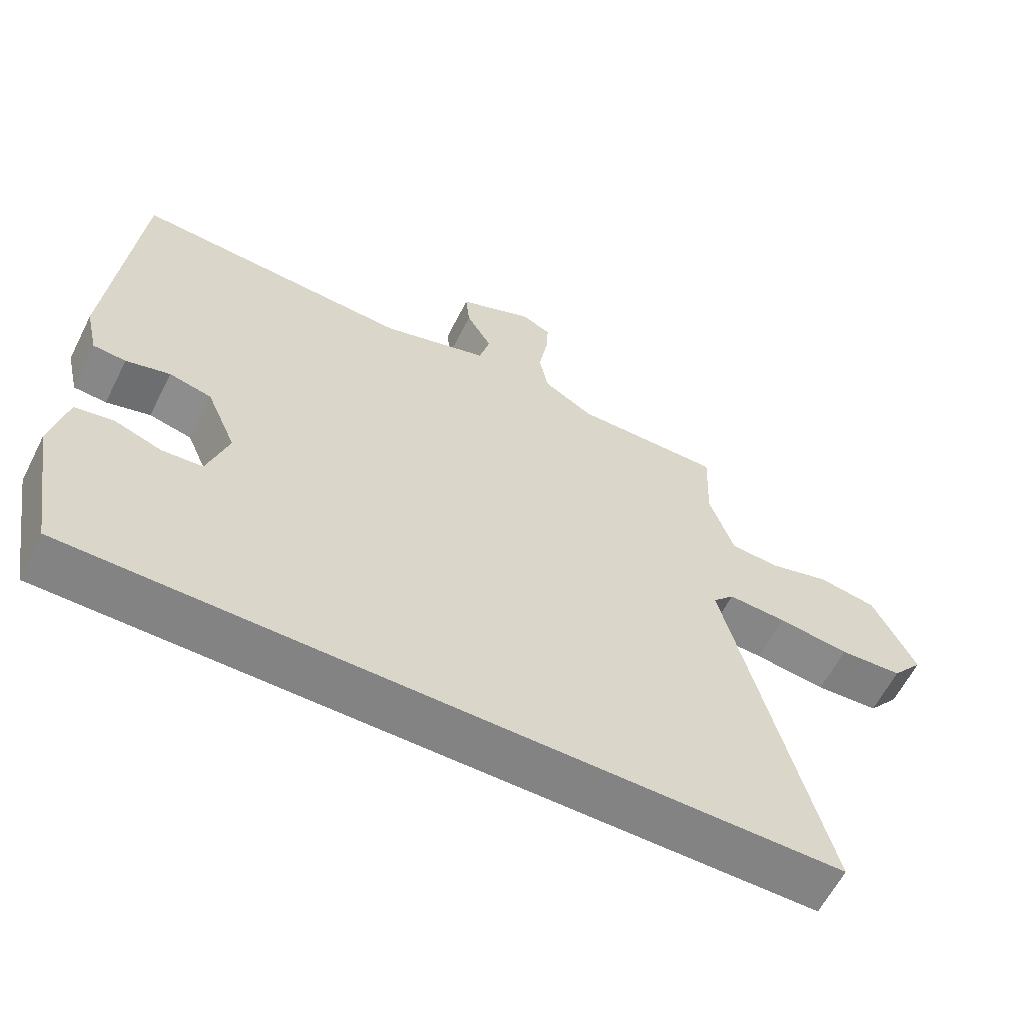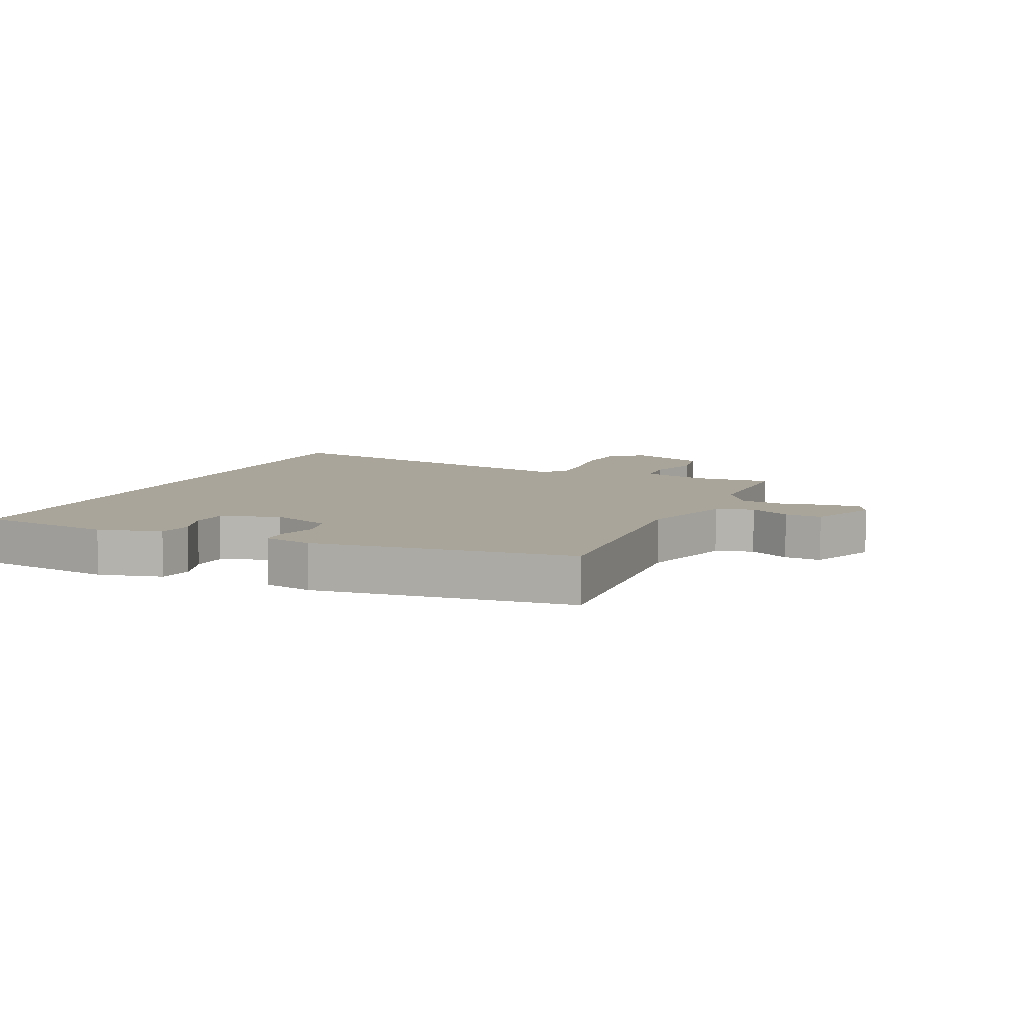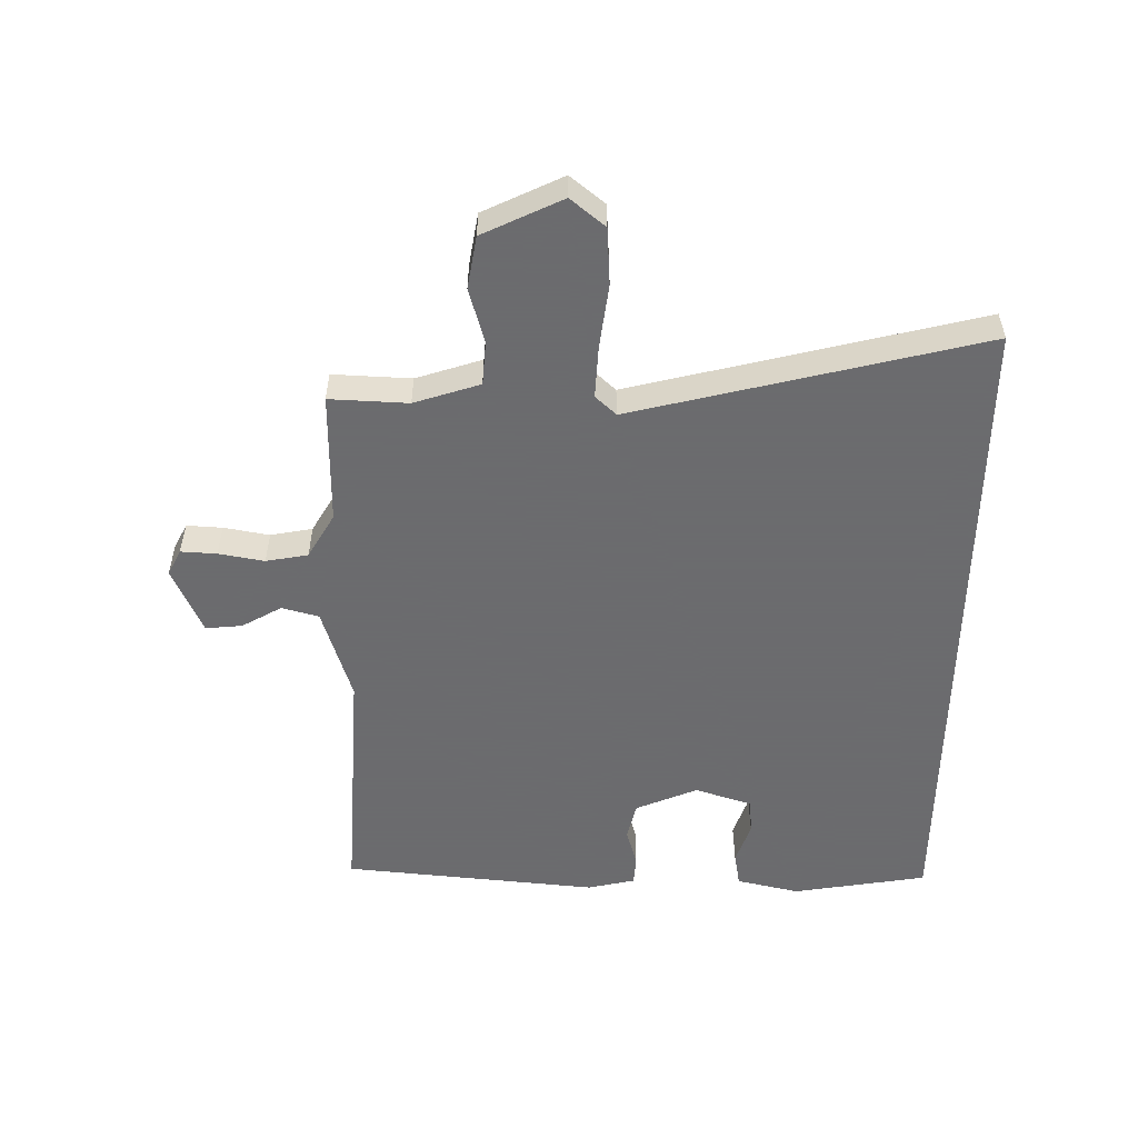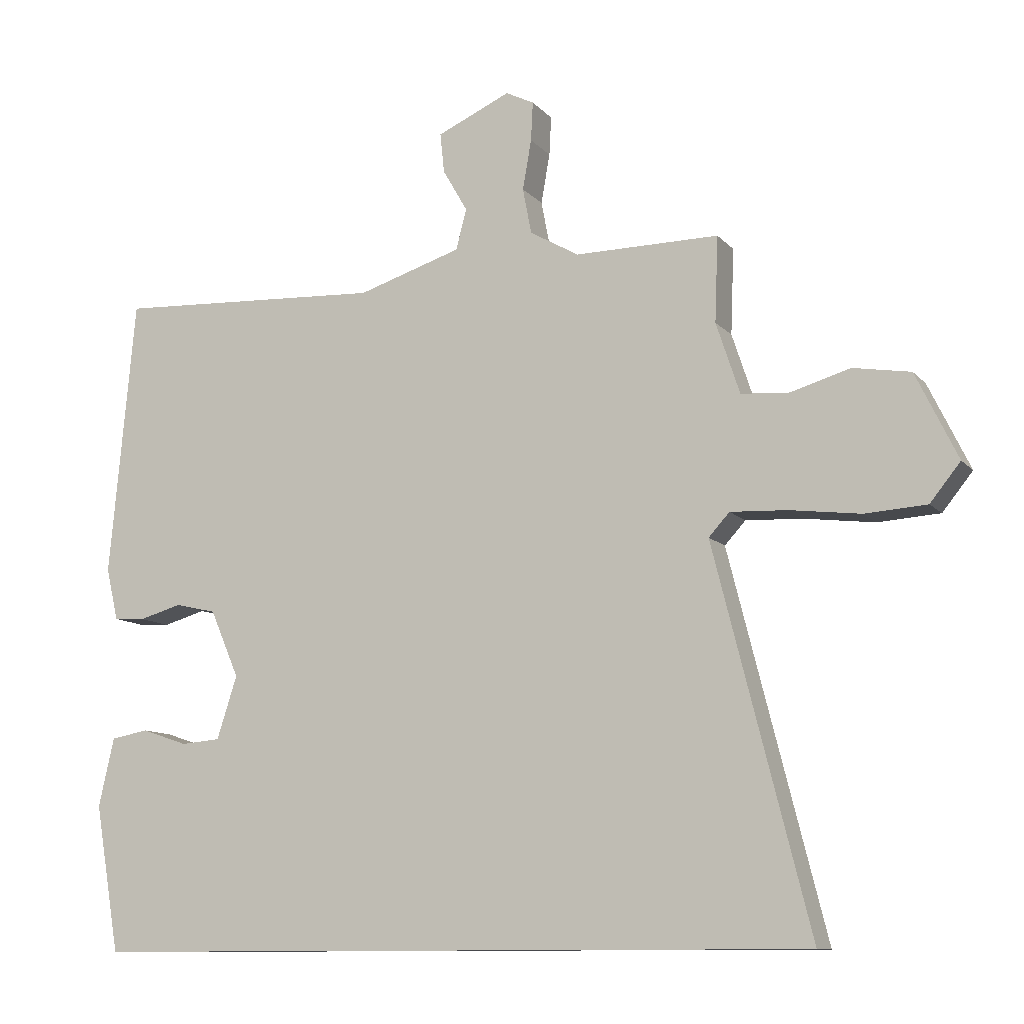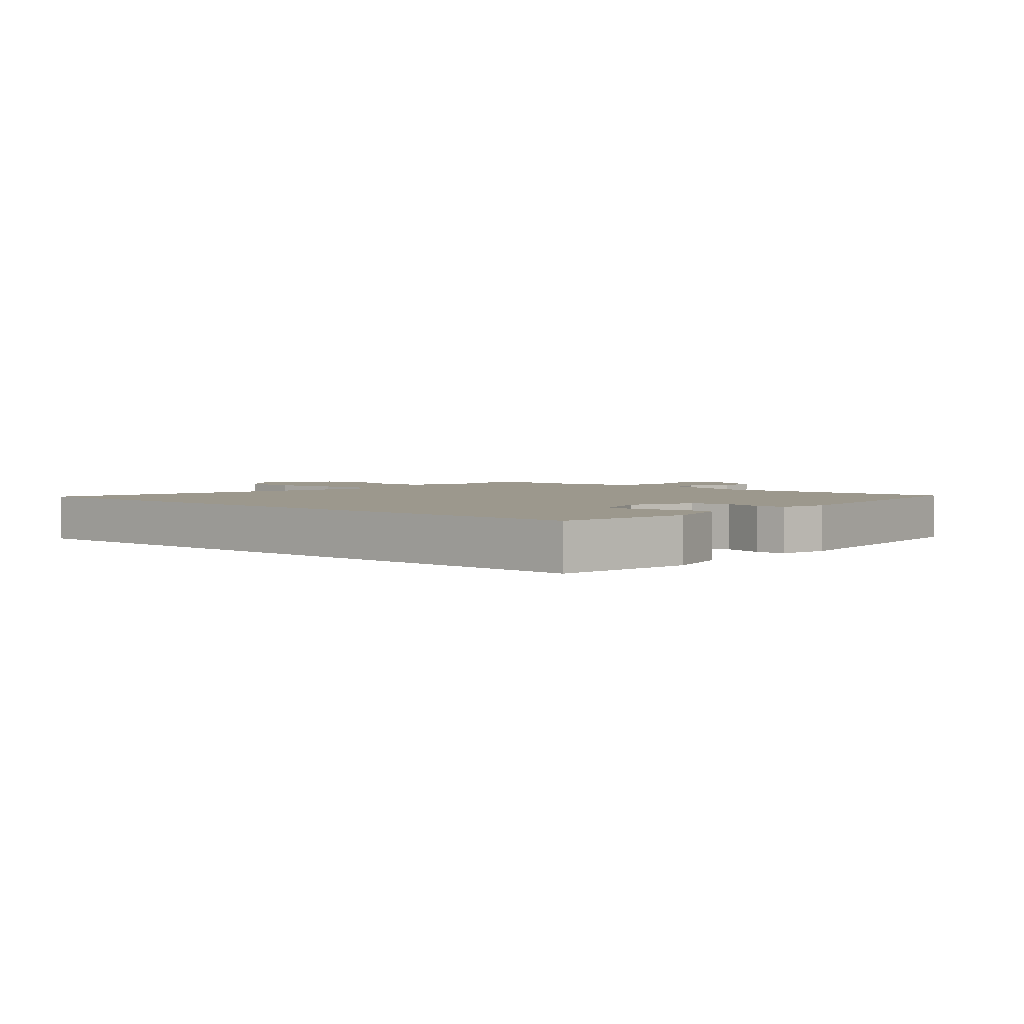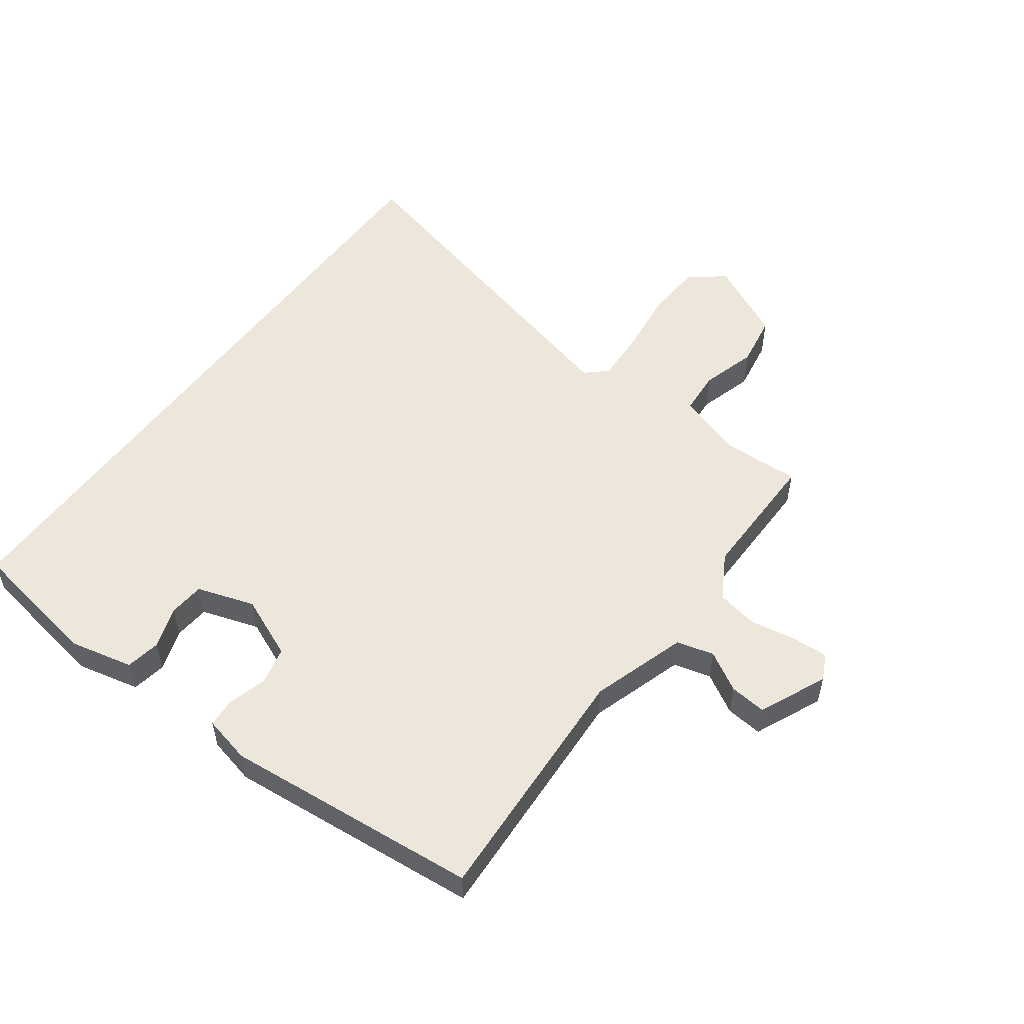
<metadata>
{"format":"obj","ext":"obj","renderer":"f3d","projection":"perspective","resolution":1024,"background":"white","views":[{"elev":-61.2,"azim":-26.8,"up":"+Z"},{"elev":7.7,"azim":-67.4,"up":"+Y"},{"elev":-53.5,"azim":89.0,"up":"+Y"},{"elev":-10.7,"azim":23.7,"up":"+Z"},{"elev":3.0,"azim":-139.1,"up":"+Y"},{"elev":53.6,"azim":-53.7,"up":"+Y"}]}
</metadata>
<code>
v 0.5 0.07 0.495
v 0.495 0.07 0.368
v 0.53 0.07 0.262
v 0.601 0.07 0.257
v 0.69 0.07 0.283
v 0.775 0.07 0.269
v 0.837 0.07 0.141
v 0.792 0.07 0.085
v 0.7 0.07 0.079
v 0.596 0.07 0.092
v 0.511 0.07 0.096
v 0.48 0.07 0.062
v 0.622 0.07 -0.5
v -0.466 0.07 -0.5
v -0.503 0.07 -0.282
v -0.48 0.07 -0.18
v -0.424 0.07 -0.17
v -0.356 0.07 -0.193
v -0.298 0.07 -0.188
v -0.268 0.07 -0.095
v -0.311 0.07 0.005
v -0.372 0.07 0.019
v -0.435 0.07 0.001
v -0.482 0.07 0.004
v -0.5 0.07 0.081
v -0.462 0.07 0.495
v -0.062 0.07 0.475
v 0.092 0.07 0.524
v 0.108 0.07 0.584
v 0.071 0.07 0.648
v 0.065 0.07 0.707
v 0.174 0.07 0.756
v 0.216 0.07 0.735
v 0.213 0.07 0.677
v 0.2 0.07 0.603
v 0.213 0.07 0.535
v 0.286 0.07 0.493
v 0.5 0 0.495
v 0.495 0 0.368
v 0.53 0 0.262
v 0.601 0 0.257
v 0.69 0 0.283
v 0.775 0 0.269
v 0.837 0 0.141
v 0.792 0 0.085
v 0.7 0 0.079
v 0.596 0 0.092
v 0.511 0 0.096
v 0.48 0 0.062
v 0.622 0 -0.5
v -0.466 0 -0.5
v -0.503 0 -0.282
v -0.48 0 -0.18
v -0.424 0 -0.17
v -0.356 0 -0.193
v -0.298 0 -0.188
v -0.268 0 -0.095
v -0.311 0 0.005
v -0.372 0 0.019
v -0.435 0 0.001
v -0.482 0 0.004
v -0.5 0 0.081
v -0.462 0 0.495
v -0.062 0 0.475
v 0.092 0 0.524
v 0.108 0 0.584
v 0.071 0 0.648
v 0.065 0 0.707
v 0.174 0 0.756
v 0.216 0 0.735
v 0.213 0 0.677
v 0.2 0 0.603
v 0.213 0 0.535
v 0.286 0 0.493
f 32 33 34 35
f 30 31 32 35
f 29 30 35 36
f 28 29 36 37
f 24 25 26 27
f 22 23 24 27
f 21 22 27 28
f 20 21 28 37
f 15 16 17 18
f 15 18 19
f 12 13 14 15
f 11 12 15 19
f 7 8 9 10
f 7 10 11
f 4 5 6 7
f 3 4 7 11
f 2 3 11 19
f 19 20 37
f 1 2 19 37
f 72 71 70 69
f 72 69 68 67
f 73 72 67 66
f 74 73 66 65
f 64 63 62 61
f 64 61 60 59
f 65 64 59 58
f 74 65 58 57
f 55 54 53 52
f 56 55 52
f 52 51 50 49
f 56 52 49 48
f 47 46 45 44
f 48 47 44
f 44 43 42 41
f 48 44 41 40
f 56 48 40 39
f 74 57 56
f 74 56 39 38
f 1 38 39 2
f 2 39 40 3
f 3 40 41 4
f 4 41 42 5
f 5 42 43 6
f 6 43 44 7
f 7 44 45 8
f 8 45 46 9
f 9 46 47 10
f 10 47 48 11
f 11 48 49 12
f 12 49 50 13
f 13 50 51 14
f 14 51 52 15
f 15 52 53 16
f 16 53 54 17
f 17 54 55 18
f 18 55 56 19
f 19 56 57 20
f 20 57 58 21
f 21 58 59 22
f 22 59 60 23
f 23 60 61 24
f 24 61 62 25
f 25 62 63 26
f 26 63 64 27
f 27 64 65 28
f 28 65 66 29
f 29 66 67 30
f 30 67 68 31
f 31 68 69 32
f 32 69 70 33
f 33 70 71 34
f 34 71 72 35
f 35 72 73 36
f 36 73 74 37
f 37 74 38 1

</code>
